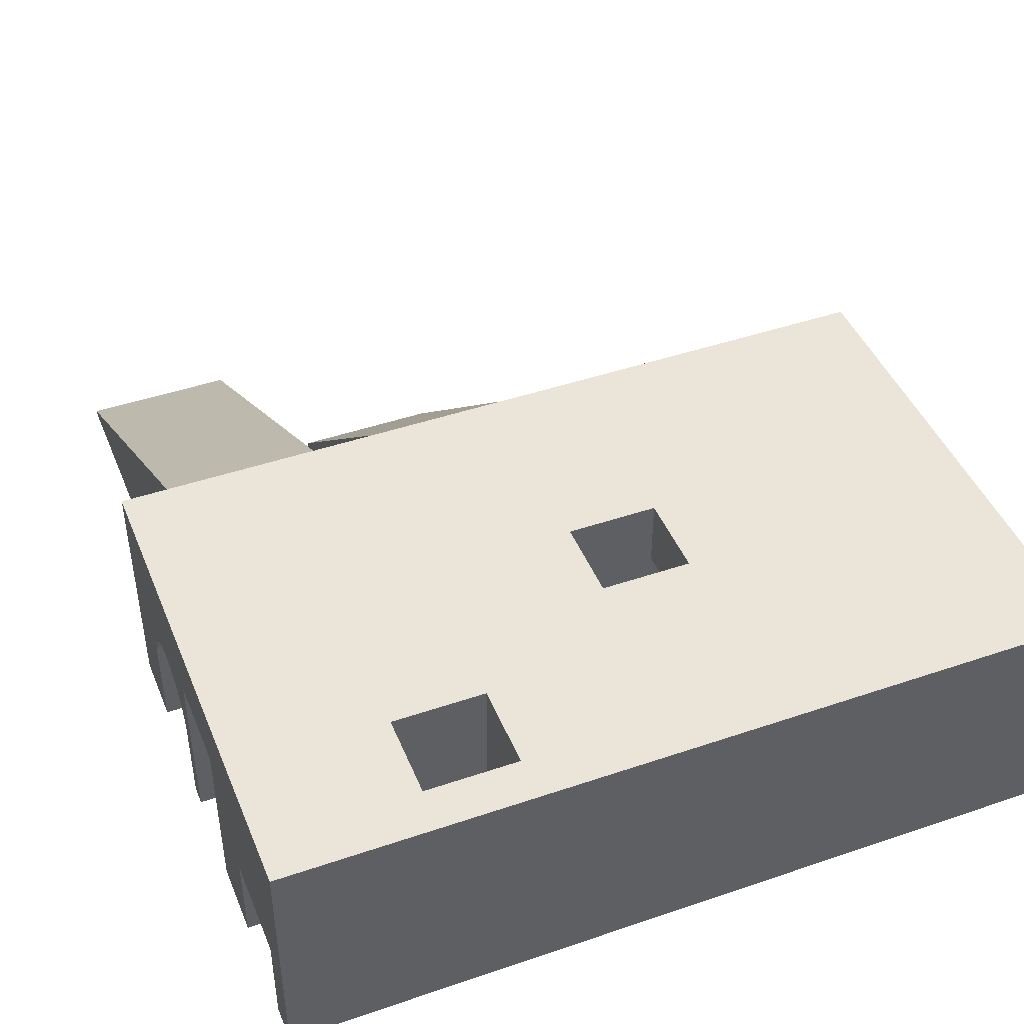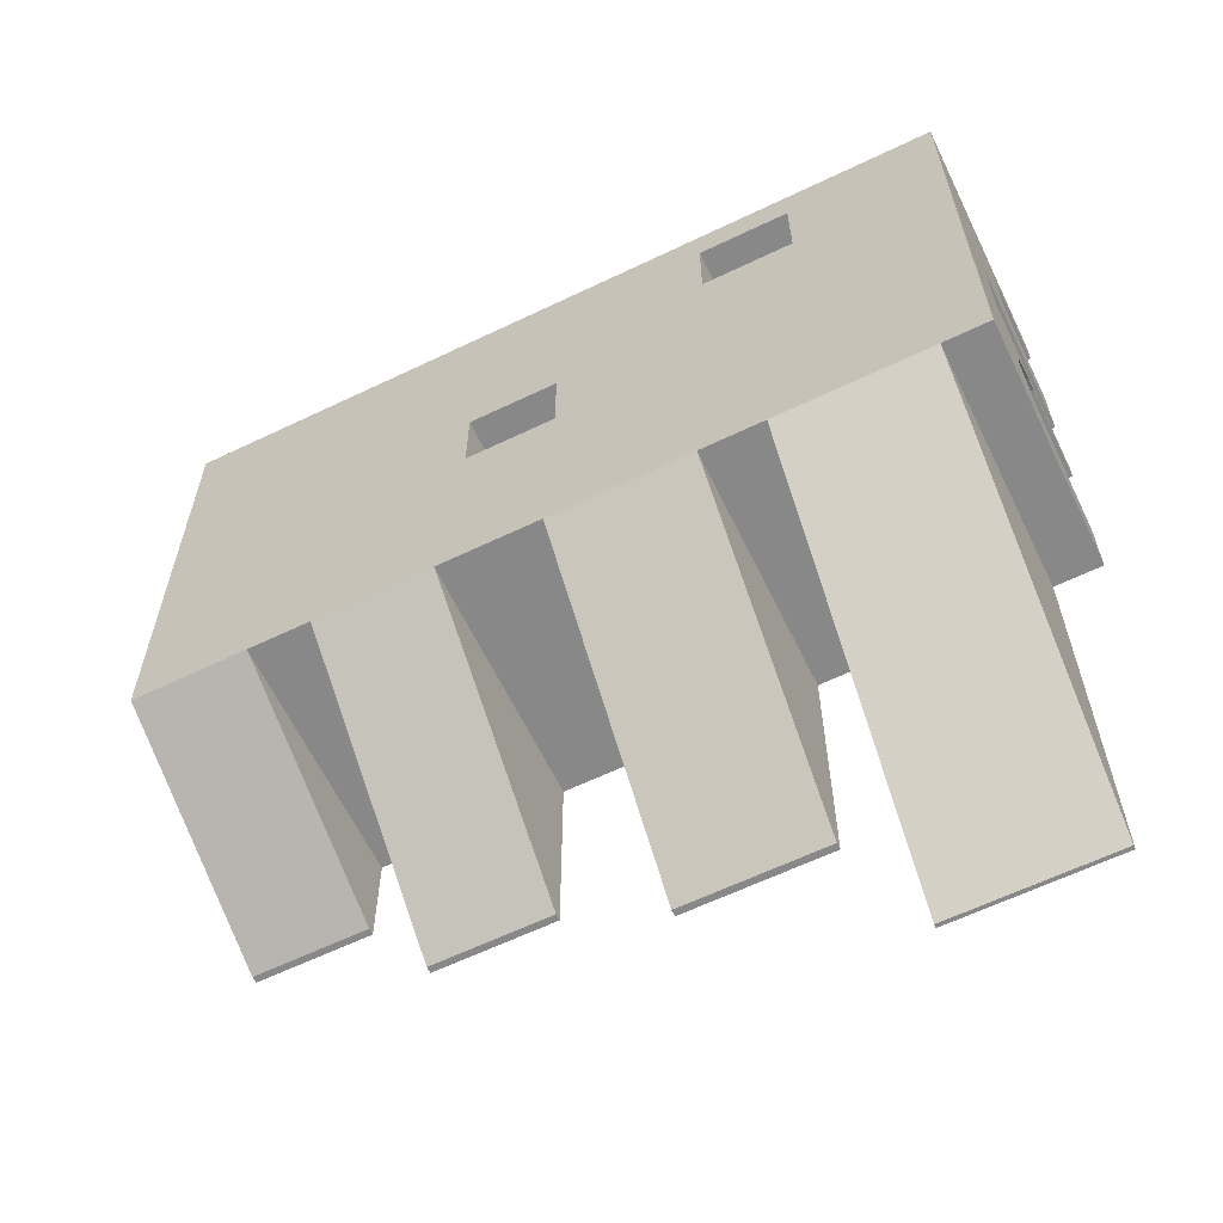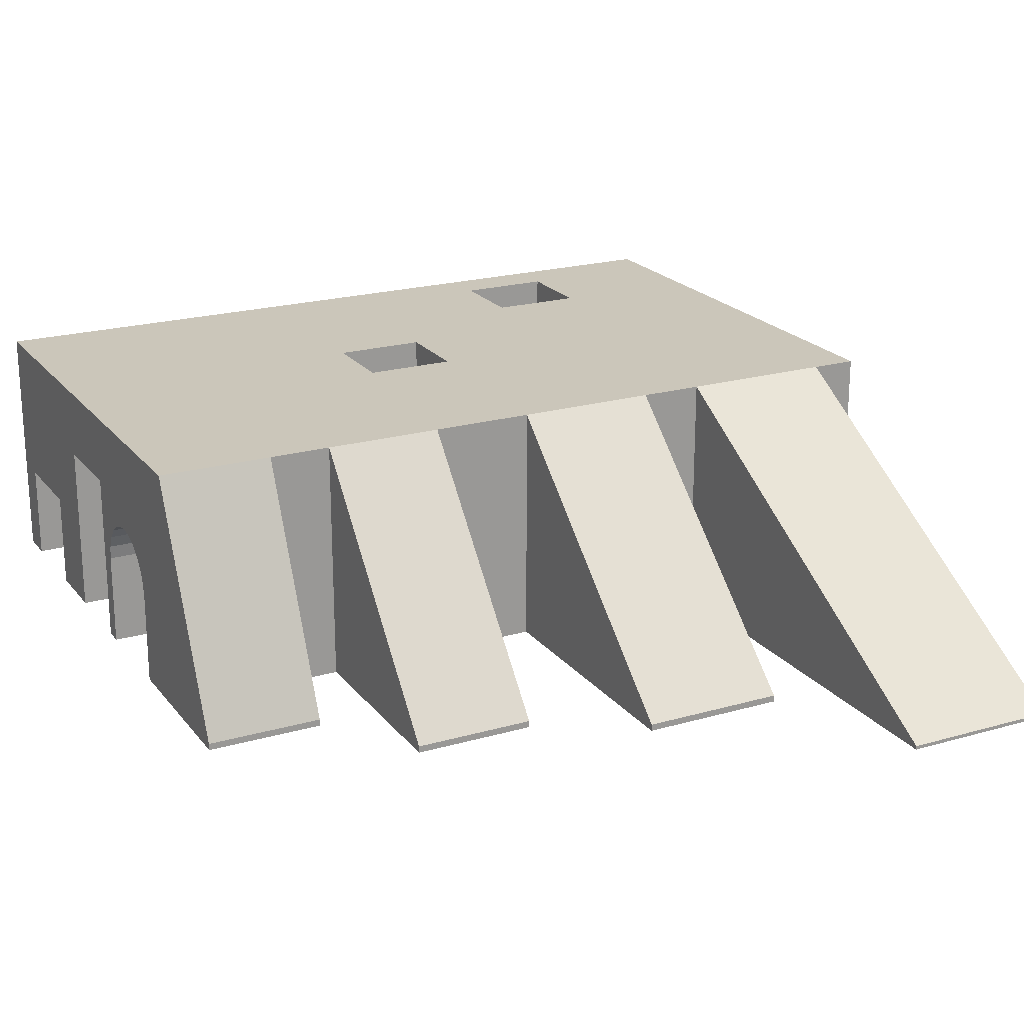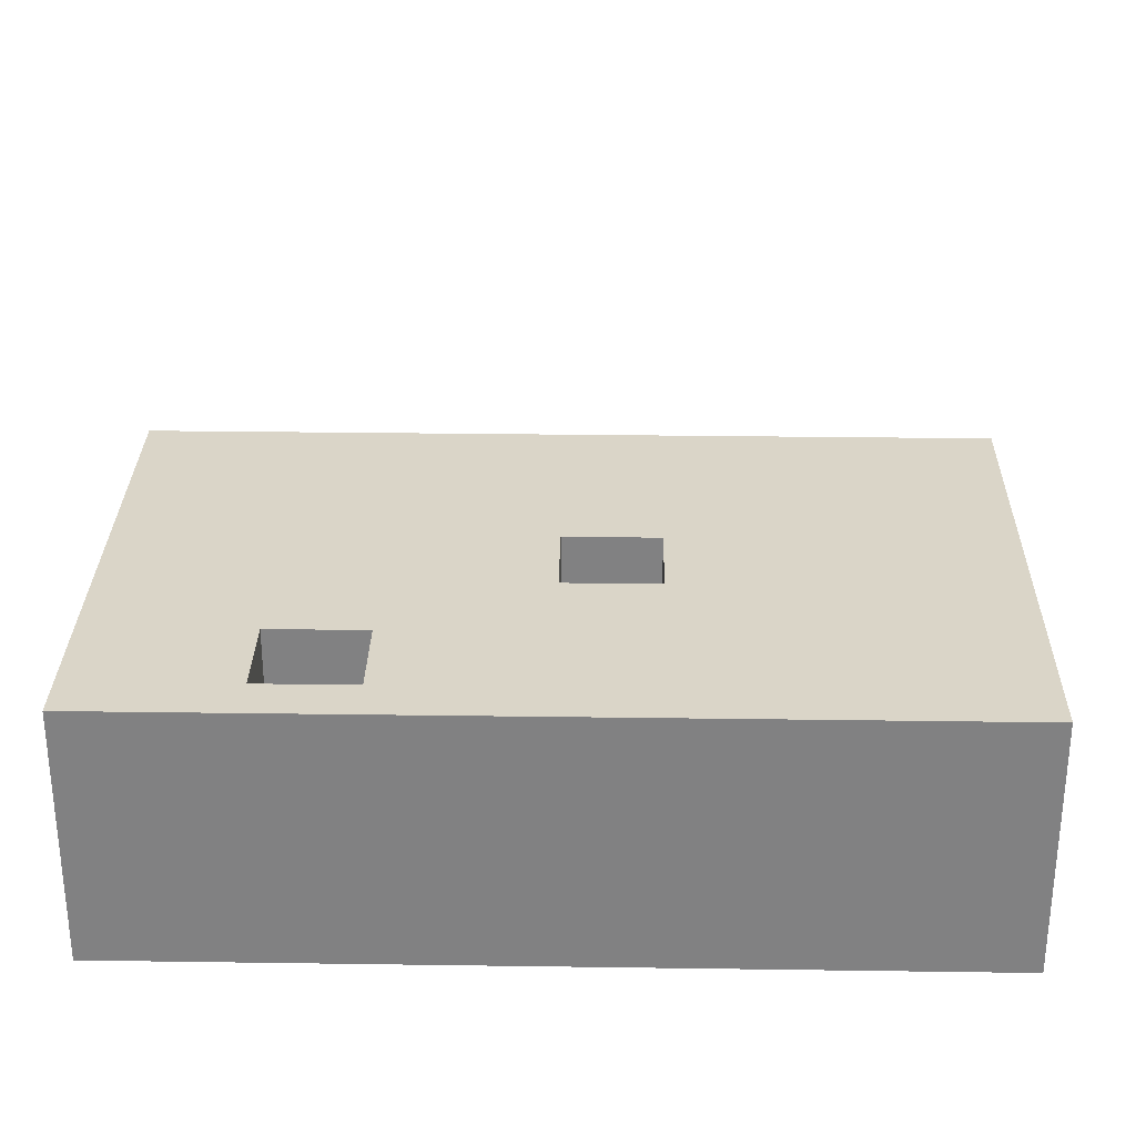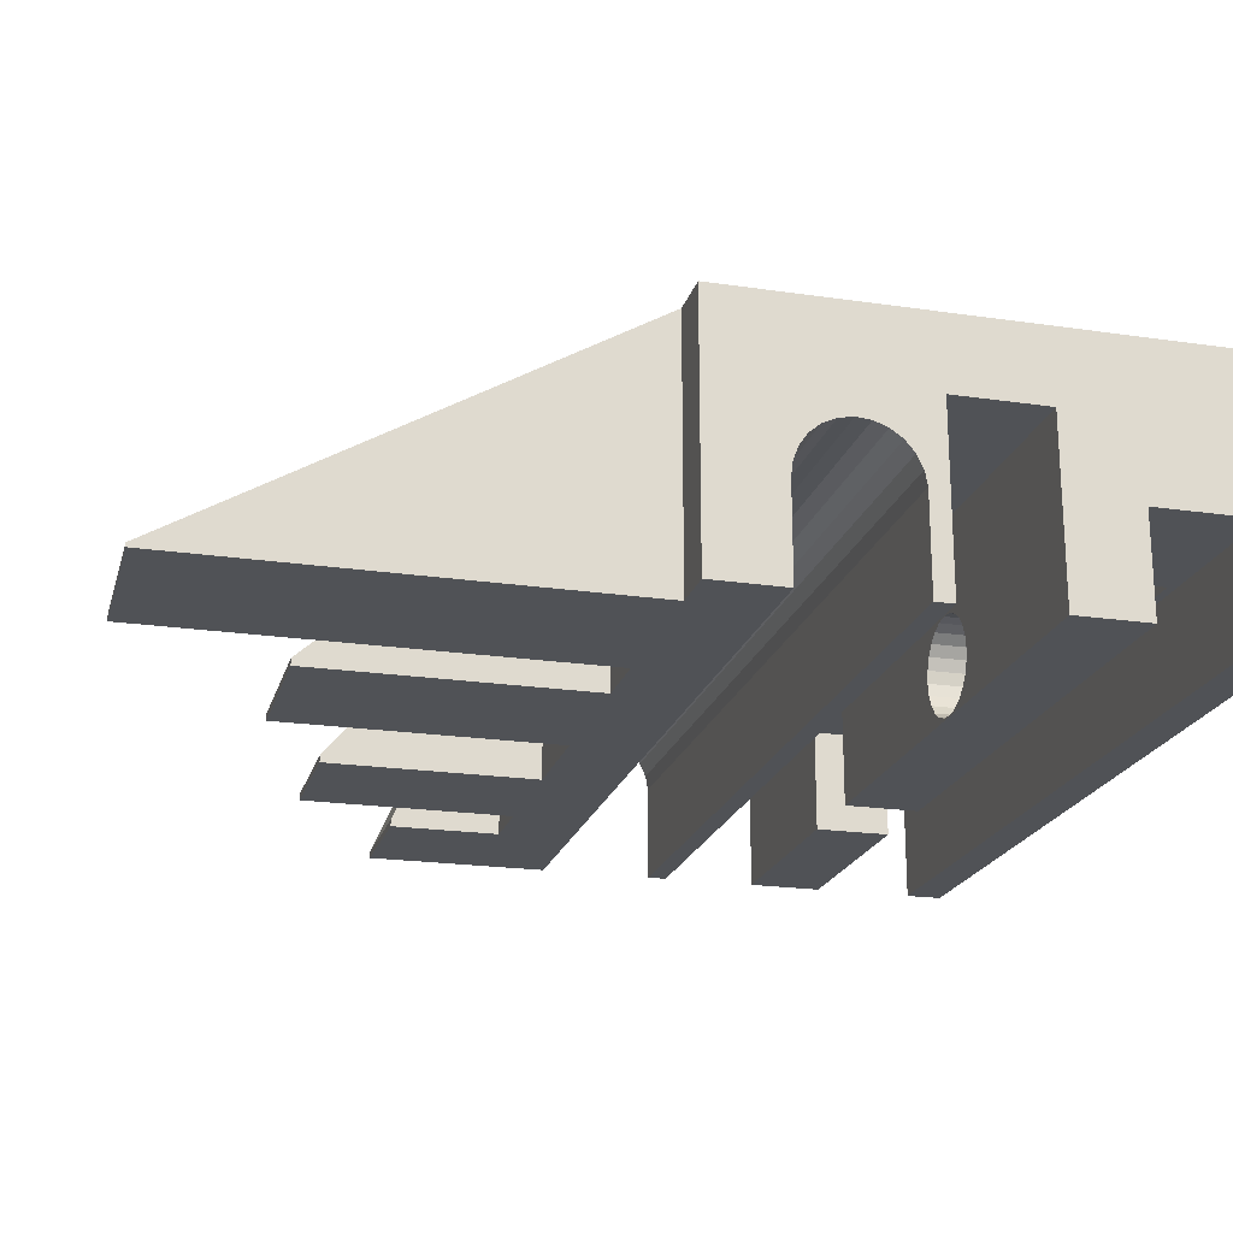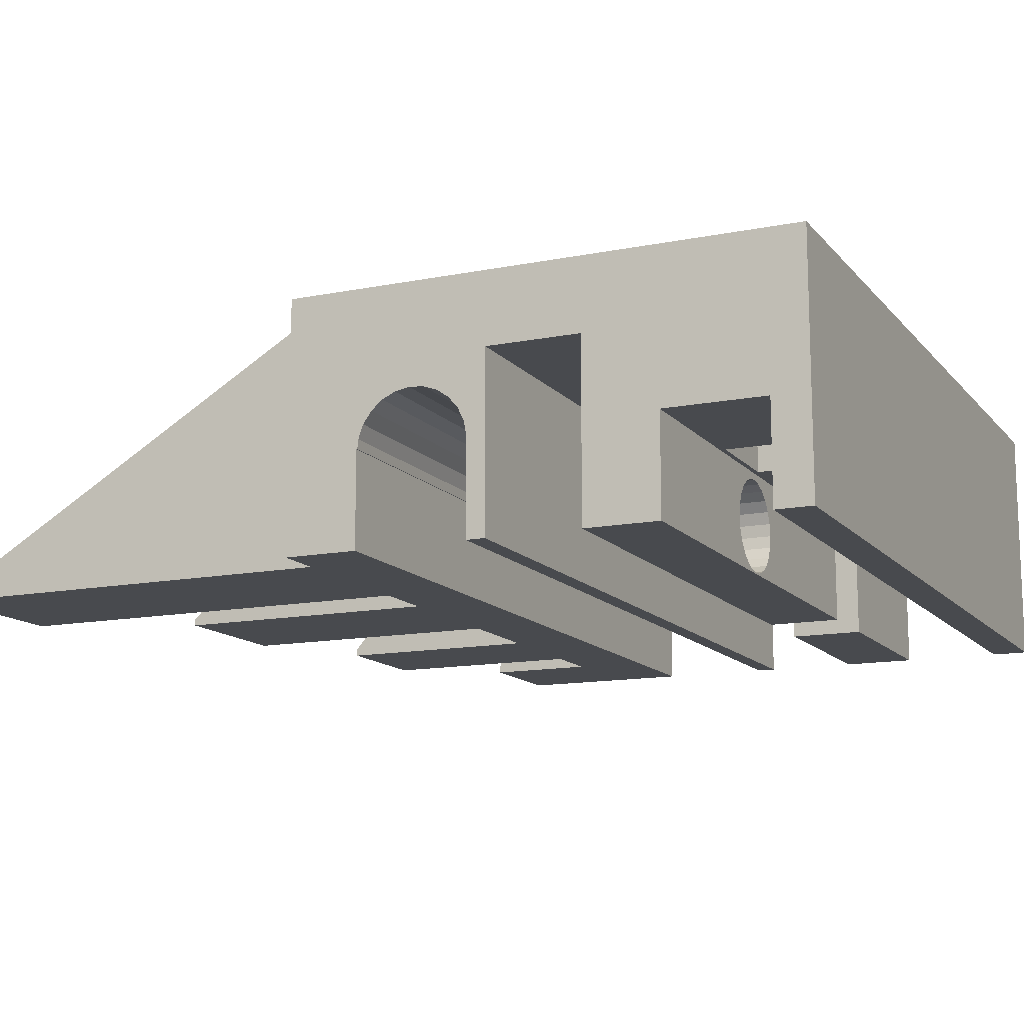
<metadata>
{"format":"obj","ext":"obj","renderer":"f3d","projection":"perspective","resolution":1024,"background":"white","views":[{"elev":44.6,"azim":-21.6,"up":"+Y"},{"elev":-62.7,"azim":-154.1,"up":"+Z"},{"elev":21.2,"azim":152.8,"up":"+Y"},{"elev":29.3,"azim":1.2,"up":"+Y"},{"elev":-20.9,"azim":-104.8,"up":"+Y"},{"elev":-13.0,"azim":-65.4,"up":"+Y"}]}
</metadata>
<code>
g building_1
v 0 0 0
v -10.74 0 0
v -10.74 3.281 0
v 0 3.281 0
v 0 0 -0.4758
v 0 3.281 -6.647
v 0 0 -6.647
v 0 0 -5.697
v 0 1.252 -5.697
v 0 1.252 -5.685
v 0 1.373 -5.675
v 0 1.553 -5.61
v 0 1.71 -5.501
v 0 1.834 -5.355
v 0 1.915 -5.182
v 0 1.949 -4.994
v 0 1.933 -4.803
v 0 1.869 -4.623
v 0 1.759 -4.466
v 0 1.613 -4.342
v 0 1.44 -4.261
v 0 1.252 -4.227
v 0 0 -4.227
v 0 0 -3.982
v -1.431e-06 2.328 -3.982
v 0 2.328 -2.756
v 0 0 -2.756
v 0 0 -1.789
v -4.768e-07 1.304 -1.789
v 0 1.304 -0.4758
v -10.74 1.834 -5.355
v -10.74 1.71 -5.501
v -10.74 1.553 -5.61
v -10.74 1.373 -5.675
v -10.74 1.44 -4.261
v -10.74 1.613 -4.342
v -10.74 1.759 -4.466
v -10.74 1.869 -4.623
v -10.74 1.933 -4.803
v -10.74 1.949 -4.994
v -10.74 1.915 -5.182
v -10.74 1.252 -4.227
v -10.74 1.252 -5.685
v -10.74 1.252 -5.697
v -10.74 0 -5.697
v -10.74 0 -4.227
v -10.74 2.328 -3.982
v -10.74 0 -3.982
v -10.74 0 -6.647
v -10.74 3.281 -6.647
v -10.74 0 -0.4758
v -10.74 1.304 -0.4758
v -10.74 1.304 -1.789
v -10.74 0 -1.789
v -10.74 0 -2.756
v -10.74 2.328 -2.756
v -4.201 2.328 -3.924
v -4.201 2.328 -2.822
v -5.41 2.328 -2.822
v -5.41 2.328 -3.924
v -4.201 3.281 -2.822
v -4.201 3.281 -3.924
v -5.41 3.281 -3.924
v -5.41 3.281 -2.822
v -7.437 3.281 -0.5829
v -7.437 1.304 -0.5829
v -7.437 1.304 -1.723
v -7.437 3.281 -1.723
v -8.681 1.304 -1.723
v -8.681 3.281 -1.723
v -8.681 1.304 -0.5829
v -8.681 3.281 -0.5829
v -2.797 1.304 -1.789
v -2.797 1.304 -2.756
v -3.875 1.304 -2.756
v -3.875 1.304 -1.789
v -2.797 0 -1.789
v -2.797 0 -2.756
v -3.875 0 -2.756
v -3.875 0 -1.789
v -6.82 0.7622 -1.789
v -6.878 0.9086 -1.789
v -6.971 1.035 -1.789
v -7.094 1.133 -1.789
v -7.238 1.196 -1.789
v -7.394 1.219 -1.789
v -7.55 1.201 -1.789
v -7.696 1.144 -1.789
v -7.823 1.05 -1.789
v -7.921 0.9274 -1.789
v -7.984 0.7832 -1.789
v -8.007 0.6277 -1.789
v -7.989 0.4715 -1.789
v -7.932 0.3251 -1.789
v -7.838 0.1987 -1.789
v -7.715 0.1007 -1.789
v -7.571 0.03793 -1.789
v -7.415 0.01459 -1.789
v -7.259 0.0323 -1.789
v -7.113 0.08984 -1.789
v -6.986 0.1833 -1.789
v -6.888 0.3063 -1.789
v -6.826 0.4505 -1.789
v -6.802 0.606 -1.789
v -6.878 0.9086 -2.756
v -6.82 0.7622 -2.756
v -6.802 0.606 -2.756
v -6.826 0.4505 -2.756
v -6.888 0.3063 -2.756
v -6.986 0.1833 -2.756
v -7.113 0.08984 -2.756
v -7.259 0.0323 -2.756
v -7.415 0.01459 -2.756
v -7.571 0.03793 -2.756
v -7.715 0.1007 -2.756
v -7.838 0.1987 -2.756
v -7.932 0.3251 -2.756
v -7.989 0.4715 -2.756
v -8.007 0.6277 -2.756
v -7.984 0.7832 -2.756
v -7.921 0.9274 -2.756
v -7.823 1.05 -2.756
v -7.696 1.144 -2.756
v -7.55 1.201 -2.756
v -7.394 1.219 -2.756
v -7.238 1.196 -2.756
v -7.094 1.133 -2.756
v -6.971 1.035 -2.756
v -10.12 0 -6.647
v -10.12 3.281 -6.647
v -8.06 0 -6.647
v -8.06 0 -12.19
v -10.12 0 -12.19
v -8.06 0.04879 -12.19
v -10.12 0.04879 -12.19
v -8.06 3.281 -6.647
v -7.214 0 -6.647
v -7.214 3.281 -6.647
v -5.316 0 -6.647
v -3.947 0 -6.647
v -3.947 3.281 -6.647
v -5.316 3.281 -6.647
v -2.361 0 -6.647
v -1.532 0 -6.647
v -1.532 3.281 -6.647
v -2.361 3.281 -6.647
v 0 0 -8.061
v -1.532 0 -8.061
v -2.361 0 -9.353
v -3.947 0 -9.353
v -5.316 0 -10.18
v -7.214 0 -10.18
v -7.214 0.08794 -10.18
v -5.316 0.08794 -10.18
v -3.947 0.08794 -9.353
v -2.361 0.08794 -9.353
v -1.532 0.08794 -8.061
v 0 0.08794 -8.061
f 3 2 1
f 4 3 1
f 8 7 9
f 10 9 11
f 9 7 11
f 11 7 12
f 17 16 25
f 16 15 25
f 25 15 6
f 15 14 6
f 14 13 6
f 13 12 6
f 12 7 6
f 25 6 26
f 26 6 4
f 24 23 22
f 24 22 21
f 18 17 25
f 19 18 25
f 20 19 25
f 21 20 25
f 24 21 25
f 28 27 29
f 30 29 26
f 29 27 26
f 1 5 30
f 30 26 4
f 1 30 4
f 13 14 31
f 32 13 31
f 12 13 32
f 33 12 32
f 11 12 33
f 34 11 33
f 20 21 35
f 36 20 35
f 19 20 36
f 37 19 36
f 18 19 37
f 38 18 37
f 17 18 38
f 39 17 38
f 16 17 39
f 40 16 39
f 15 16 40
f 41 15 40
f 14 15 41
f 31 14 41
f 21 22 42
f 35 21 42
f 10 11 34
f 43 10 34
f 9 10 43
f 44 9 43
f 8 9 44
f 45 8 44
f 22 23 46
f 42 22 46
f 24 25 47
f 48 24 47
f 49 45 44
f 49 44 34
f 49 34 33
f 41 47 50
f 31 41 50
f 32 31 50
f 33 32 50
f 49 33 50
f 43 34 44
f 51 2 52
f 53 52 56
f 56 52 3
f 52 2 3
f 56 3 47
f 47 3 50
f 54 53 56
f 55 54 56
f 46 48 42
f 42 48 35
f 41 40 47
f 40 39 47
f 39 38 47
f 38 37 47
f 37 36 47
f 36 35 47
f 35 48 47
f 56 47 60
f 60 47 57
f 58 57 25
f 57 47 25
f 56 60 59
f 56 59 58
f 58 25 26
f 56 58 26
f 57 58 61
f 62 57 61
f 60 57 62
f 63 60 62
f 59 60 63
f 64 59 63
f 58 59 64
f 61 58 64
f 67 66 65
f 68 67 65
f 69 67 68
f 70 69 68
f 71 69 70
f 72 71 70
f 66 71 72
f 65 66 72
f 49 7 8
f 45 49 8
f 46 23 24
f 48 46 24
f 51 5 1
f 2 51 1
f 52 53 69
f 69 53 67
f 66 67 76
f 67 53 76
f 52 69 71
f 52 71 66
f 76 74 73
f 66 76 73
f 66 73 29
f 66 29 30
f 52 66 30
f 75 74 76
f 77 73 74
f 78 77 74
f 76 80 79
f 75 76 79
f 28 29 73
f 77 28 73
f 54 55 79
f 80 54 79
f 78 27 28
f 77 78 28
f 99 80 100
f 100 80 101
f 101 80 102
f 102 80 76
f 102 76 103
f 103 76 104
f 104 76 81
f 81 76 82
f 82 76 83
f 83 76 84
f 84 76 85
f 85 76 86
f 87 86 53
f 86 76 53
f 80 99 98
f 92 91 54
f 93 92 54
f 94 93 54
f 95 94 54
f 96 95 54
f 97 96 54
f 98 97 54
f 80 98 54
f 54 91 90
f 54 90 89
f 54 89 88
f 54 88 87
f 54 87 53
f 30 5 51
f 52 30 51
f 81 82 105
f 106 81 105
f 104 81 106
f 107 104 106
f 103 104 107
f 108 103 107
f 102 103 108
f 109 102 108
f 101 102 109
f 110 101 109
f 100 101 110
f 111 100 110
f 99 100 111
f 112 99 111
f 98 99 112
f 113 98 112
f 97 98 113
f 114 97 113
f 96 97 114
f 115 96 114
f 95 96 115
f 116 95 115
f 94 95 116
f 117 94 116
f 93 94 117
f 118 93 117
f 92 93 118
f 119 92 118
f 91 92 119
f 120 91 119
f 90 91 120
f 121 90 120
f 89 90 121
f 122 89 121
f 88 89 122
f 123 88 122
f 87 88 123
f 124 87 123
f 86 87 124
f 125 86 124
f 85 86 125
f 126 85 125
f 84 85 126
f 127 84 126
f 83 84 127
f 128 83 127
f 82 83 128
f 105 82 128
f 114 55 115
f 115 55 116
f 116 55 117
f 117 55 118
f 118 55 119
f 119 55 120
f 120 55 121
f 121 55 122
f 122 55 123
f 123 55 124
f 126 125 56
f 125 124 56
f 124 55 56
f 55 114 113
f 106 105 79
f 107 106 79
f 108 107 79
f 109 108 79
f 110 109 79
f 111 110 79
f 112 111 79
f 113 112 79
f 55 113 79
f 79 105 128
f 79 128 127
f 79 127 126
f 126 56 75
f 79 126 75
f 75 56 74
f 74 56 26
f 78 74 26
f 27 78 26
f 130 129 49
f 50 130 49
f 133 132 131
f 129 133 131
f 134 132 133
f 135 134 133
f 135 133 129
f 130 135 129
f 132 134 136
f 131 132 136
f 138 137 131
f 136 138 131
f 141 140 139
f 142 141 139
f 145 144 143
f 146 145 143
f 148 147 7
f 144 148 7
f 150 149 143
f 140 150 143
f 152 151 139
f 137 152 139
f 153 152 137
f 138 153 137
f 154 151 152
f 153 154 152
f 151 154 142
f 139 151 142
f 155 150 140
f 141 155 140
f 156 149 150
f 155 156 150
f 149 156 146
f 143 149 146
f 157 148 144
f 145 157 144
f 158 147 148
f 157 158 148
f 147 158 6
f 7 147 6
f 50 3 72
f 72 3 65
f 68 65 64
f 64 65 61
f 62 61 4
f 61 65 4
f 65 3 4
f 50 72 70
f 50 70 68
f 50 68 64
f 50 64 63
f 50 63 62
f 62 4 6
f 50 62 6
f 134 135 130
f 136 134 130
f 154 153 138
f 142 154 138
f 156 155 141
f 146 156 141
f 158 157 145
f 6 158 145

</code>
